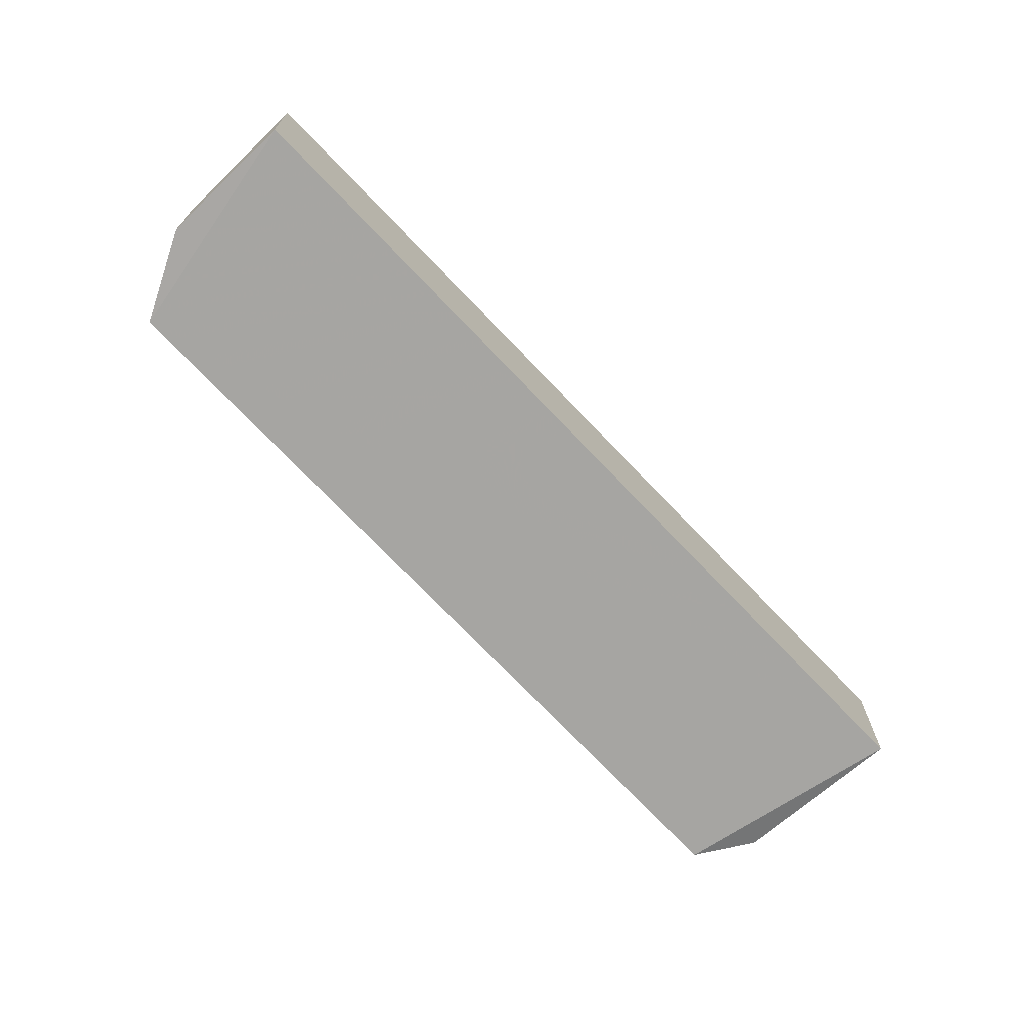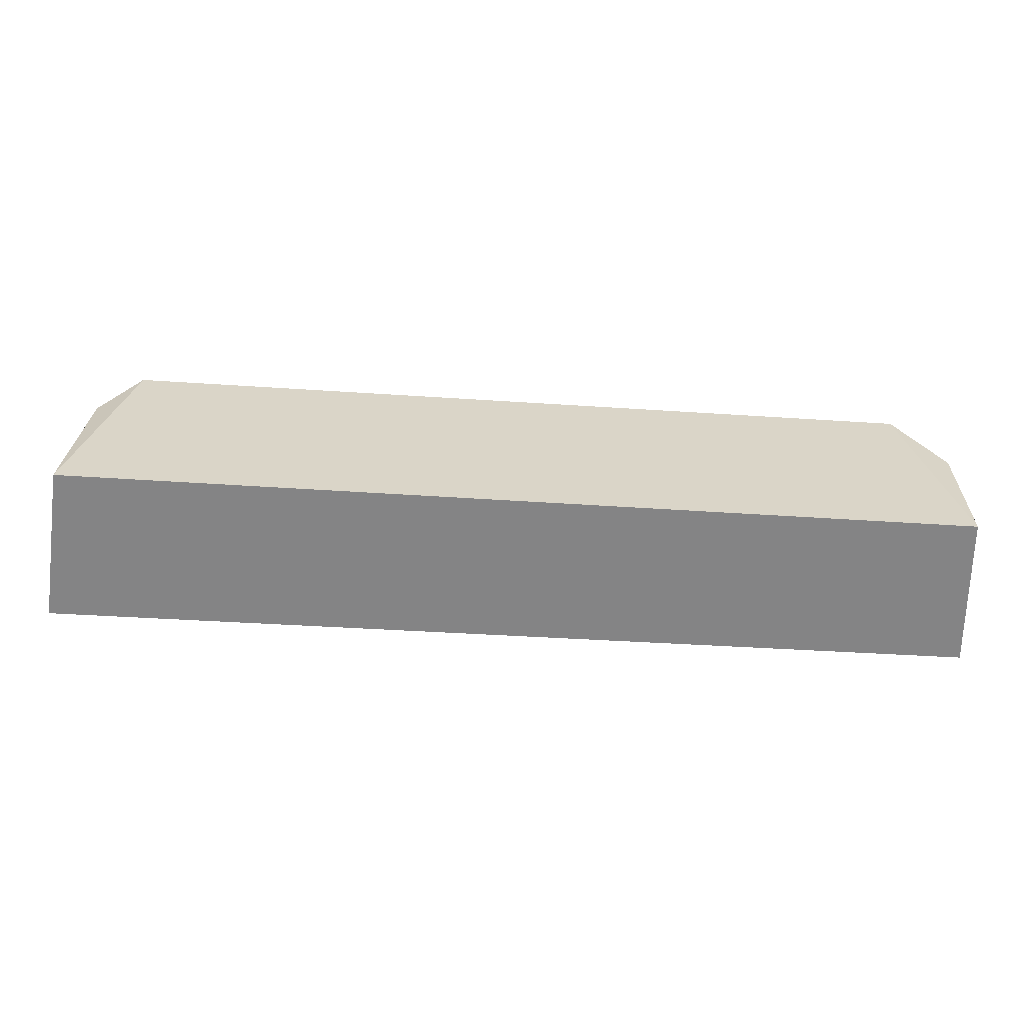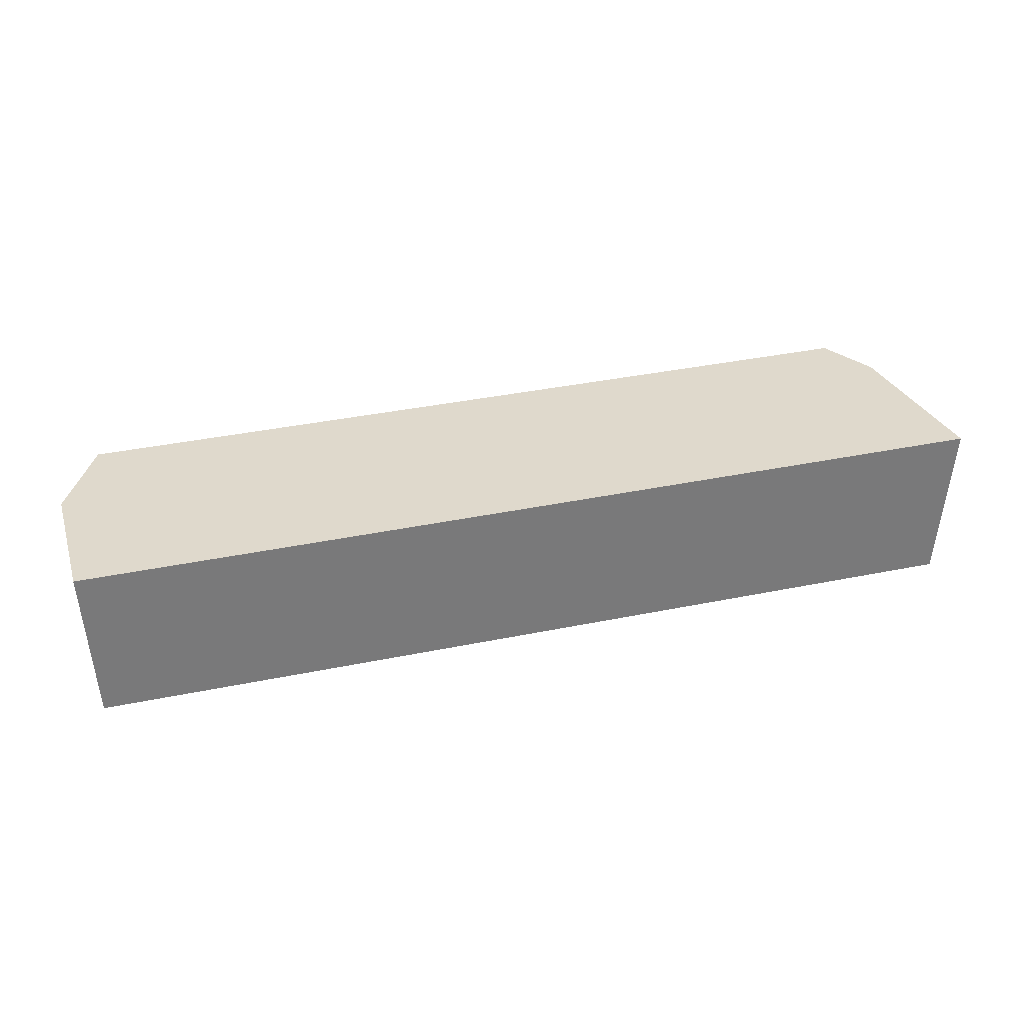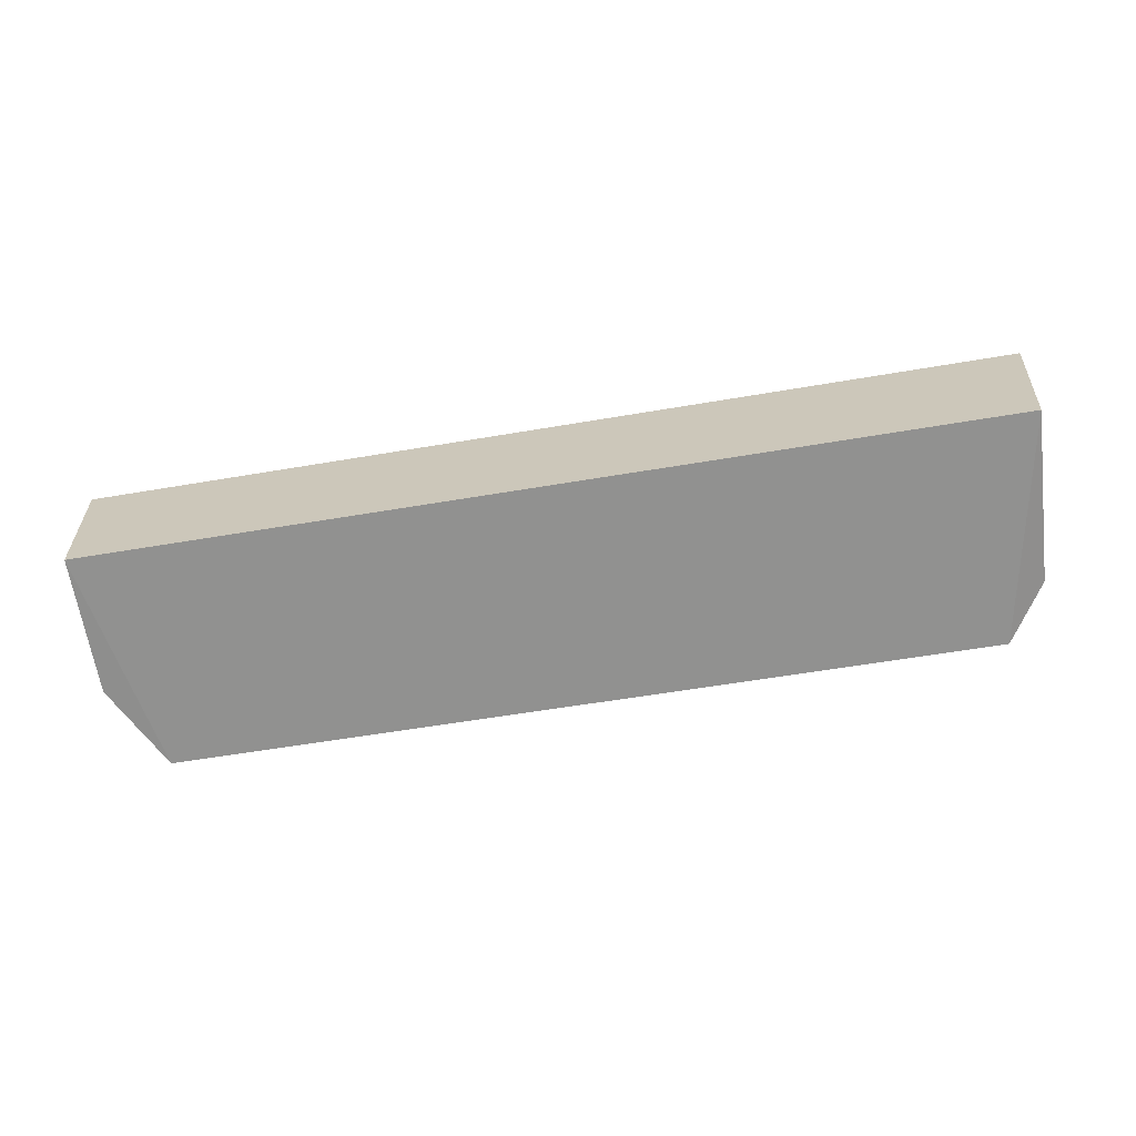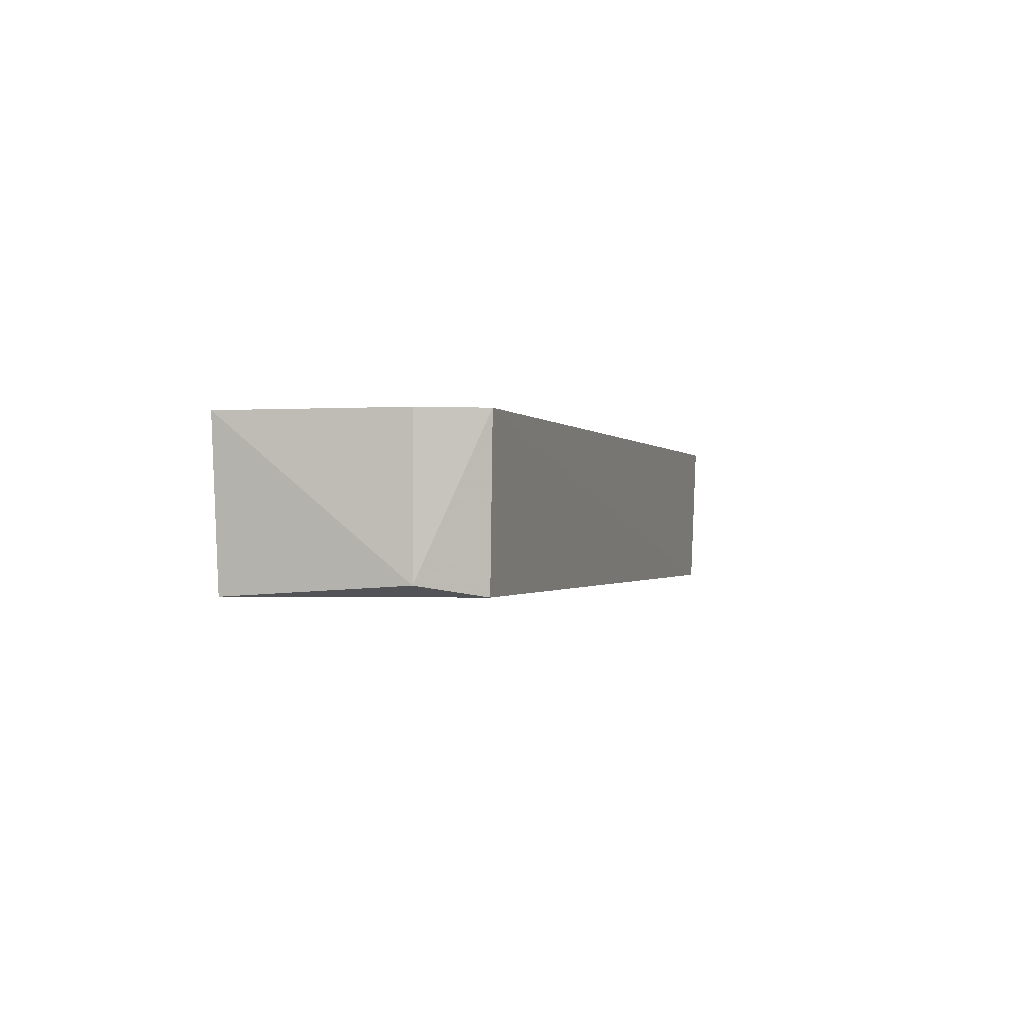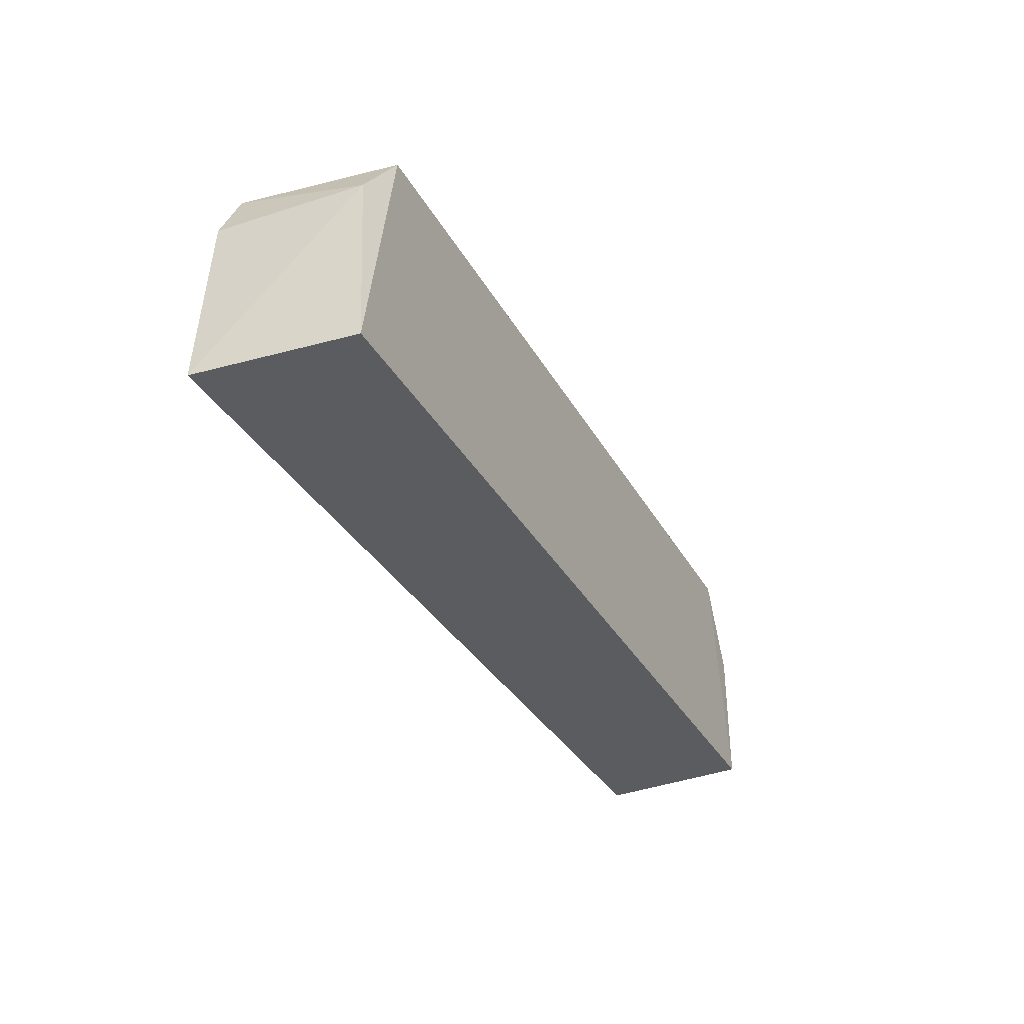
<metadata>
{"format":"obj","ext":"obj","renderer":"f3d","projection":"perspective","resolution":1024,"background":"white","views":[{"elev":-73.6,"azim":133.9,"up":"+Y"},{"elev":-61.5,"azim":-3.3,"up":"+Z"},{"elev":32.3,"azim":163.2,"up":"+Y"},{"elev":-65.9,"azim":-170.5,"up":"+Y"},{"elev":-1.0,"azim":-72.1,"up":"+Y"},{"elev":-33.6,"azim":-64.4,"up":"+Z"}]}
</metadata>
<code>
v 0.1259 -0.1396 0.2136
v 0.1395 -0.1395 0.1439
v 0.1423 -0.09253 0.1876
v -0.1279 -0.09253 0.2163
v -0.1378 -0.1411 0.1439
v 0.1286 -0.09253 0.215
v 0.1397 -0.1392 0.187
v -0.1239 -0.141 0.2143
v -0.1423 -0.09253 0.1439
v 0.1423 -0.09253 0.1439
v -0.136 -0.1378 0.1975
v -0.1371 -0.09253 0.1981
f 5 2 1
f 6 3 4
f 6 4 1
f 7 1 2
f 7 6 1
f 7 3 6
f 8 5 1
f 8 1 4
f 9 2 5
f 10 7 2
f 10 3 7
f 10 2 9
f 10 4 3
f 11 8 4
f 11 9 5
f 11 5 8
f 12 11 4
f 12 9 11
f 12 10 9
f 12 4 10

</code>
